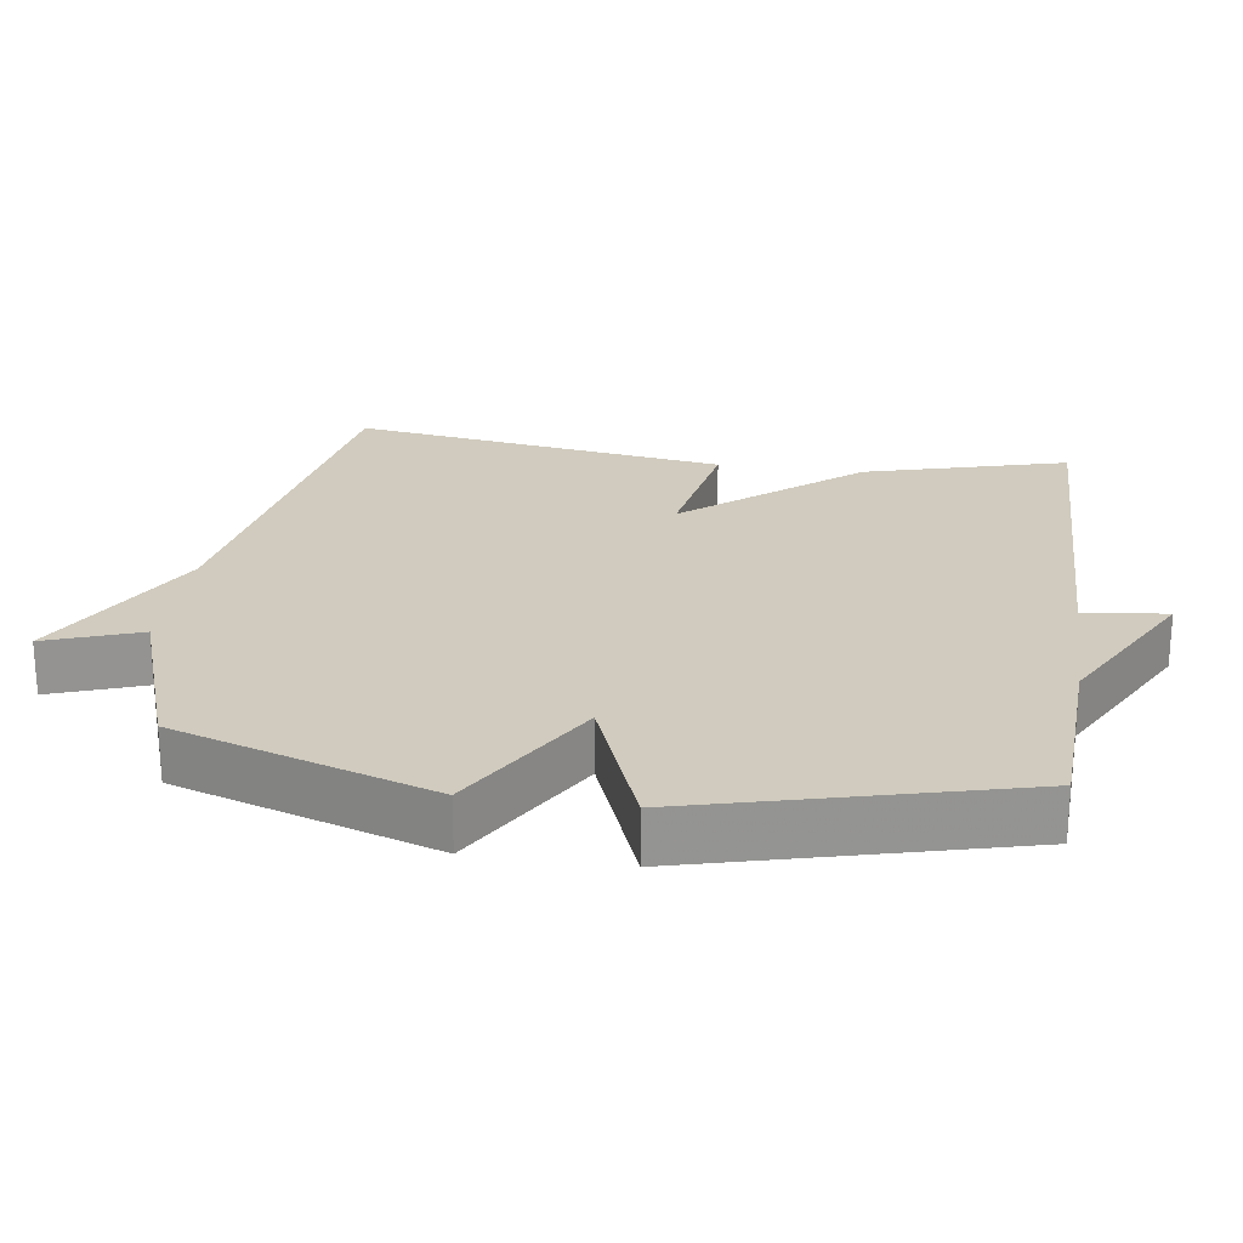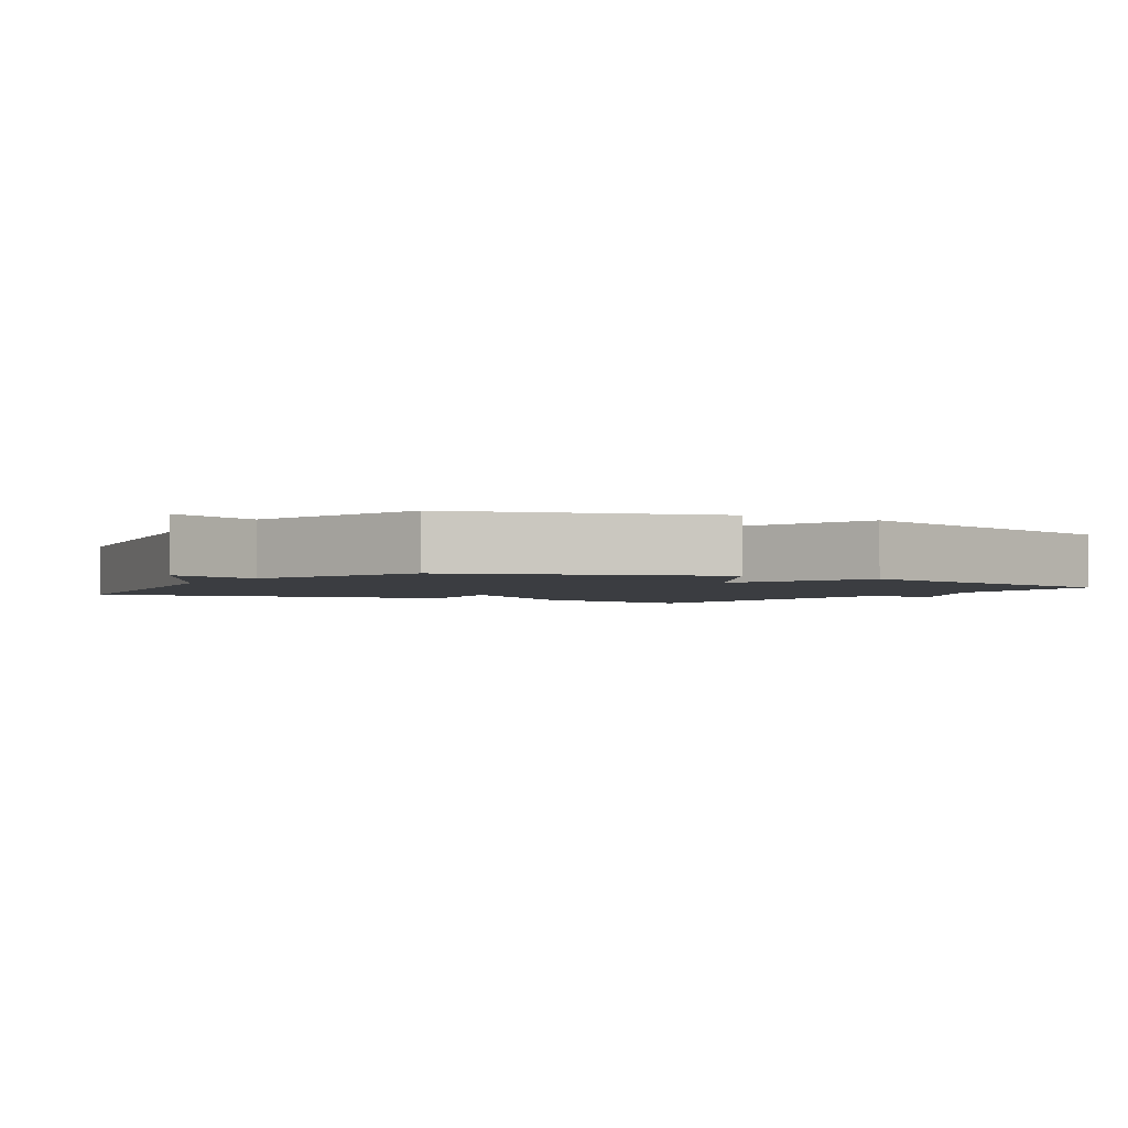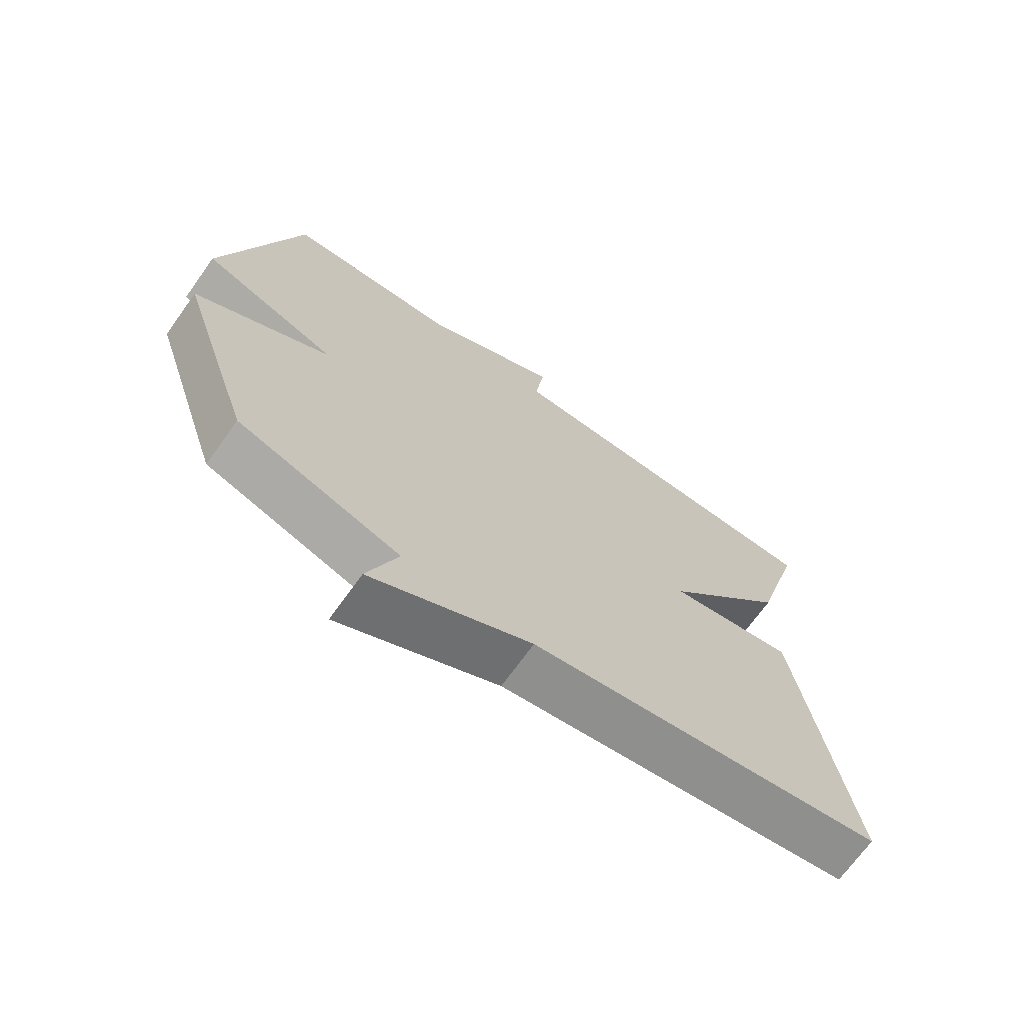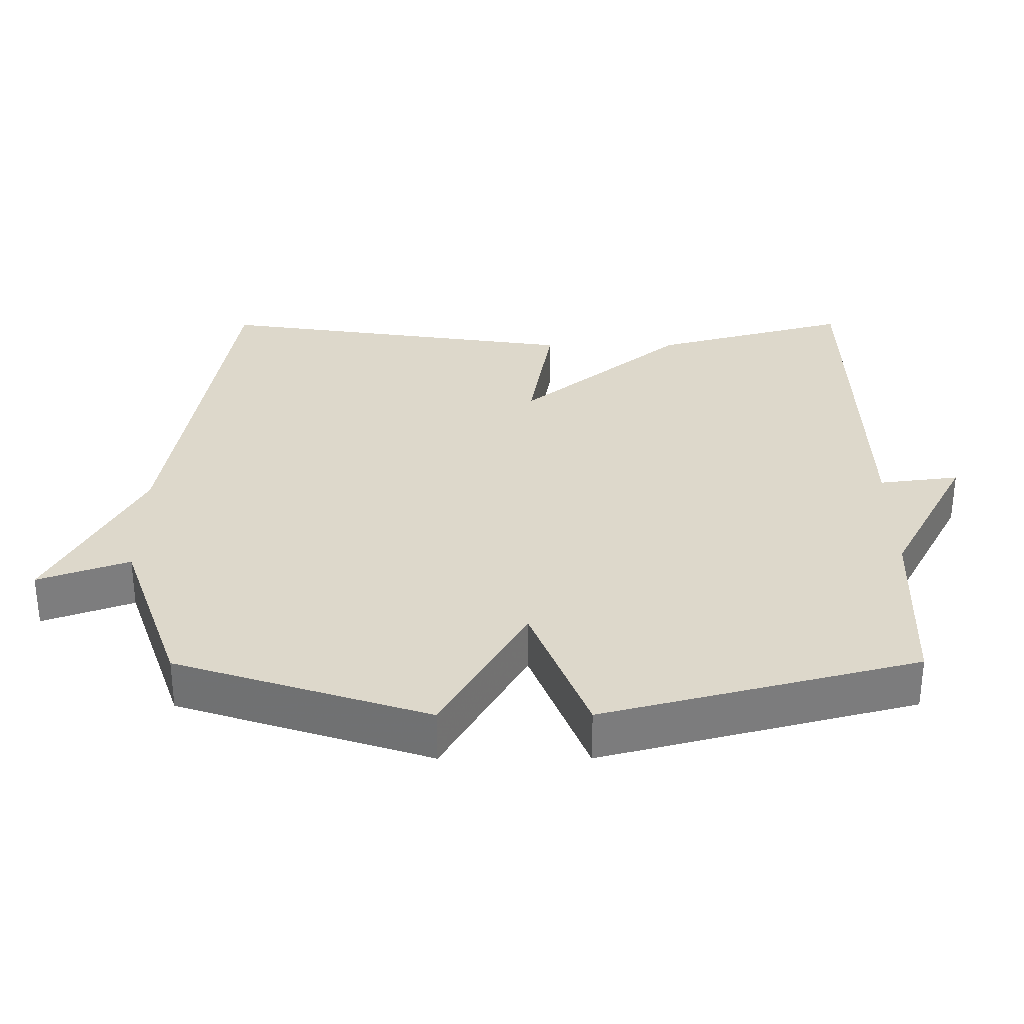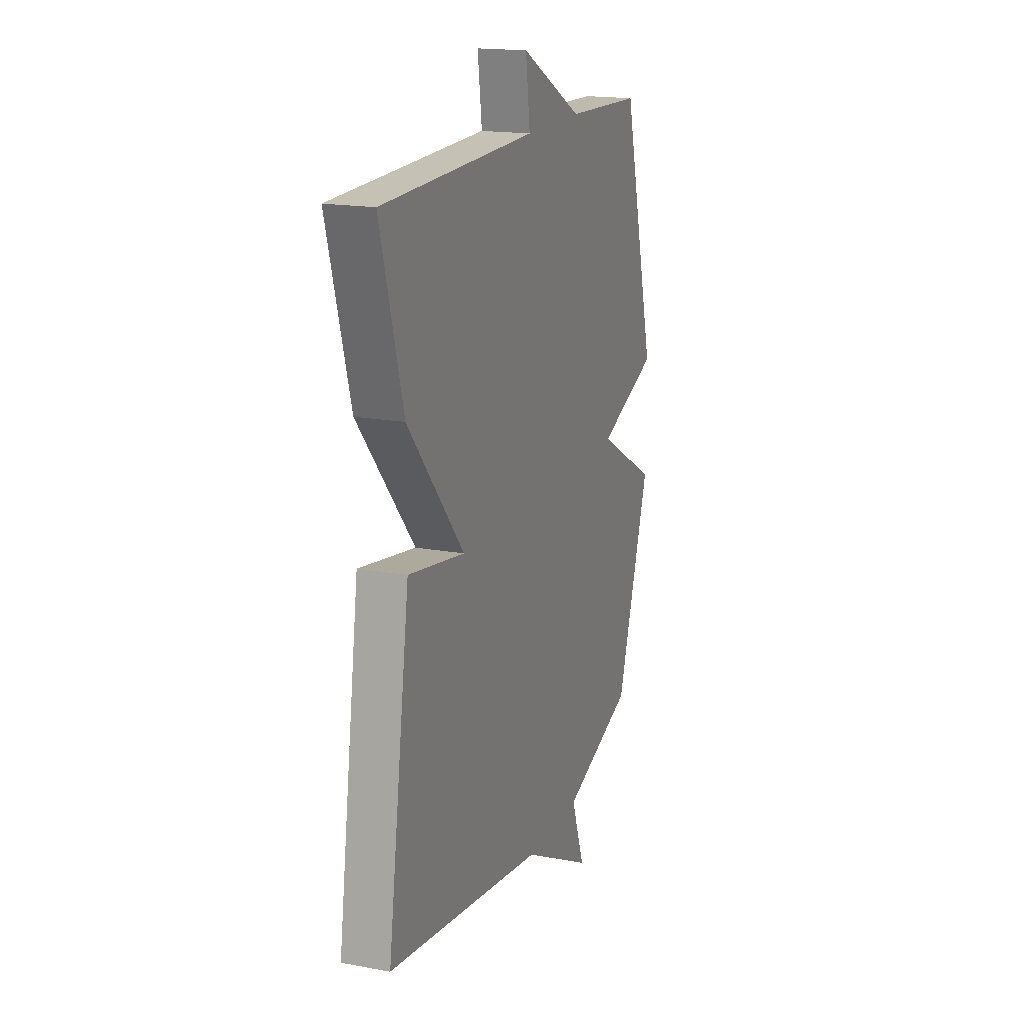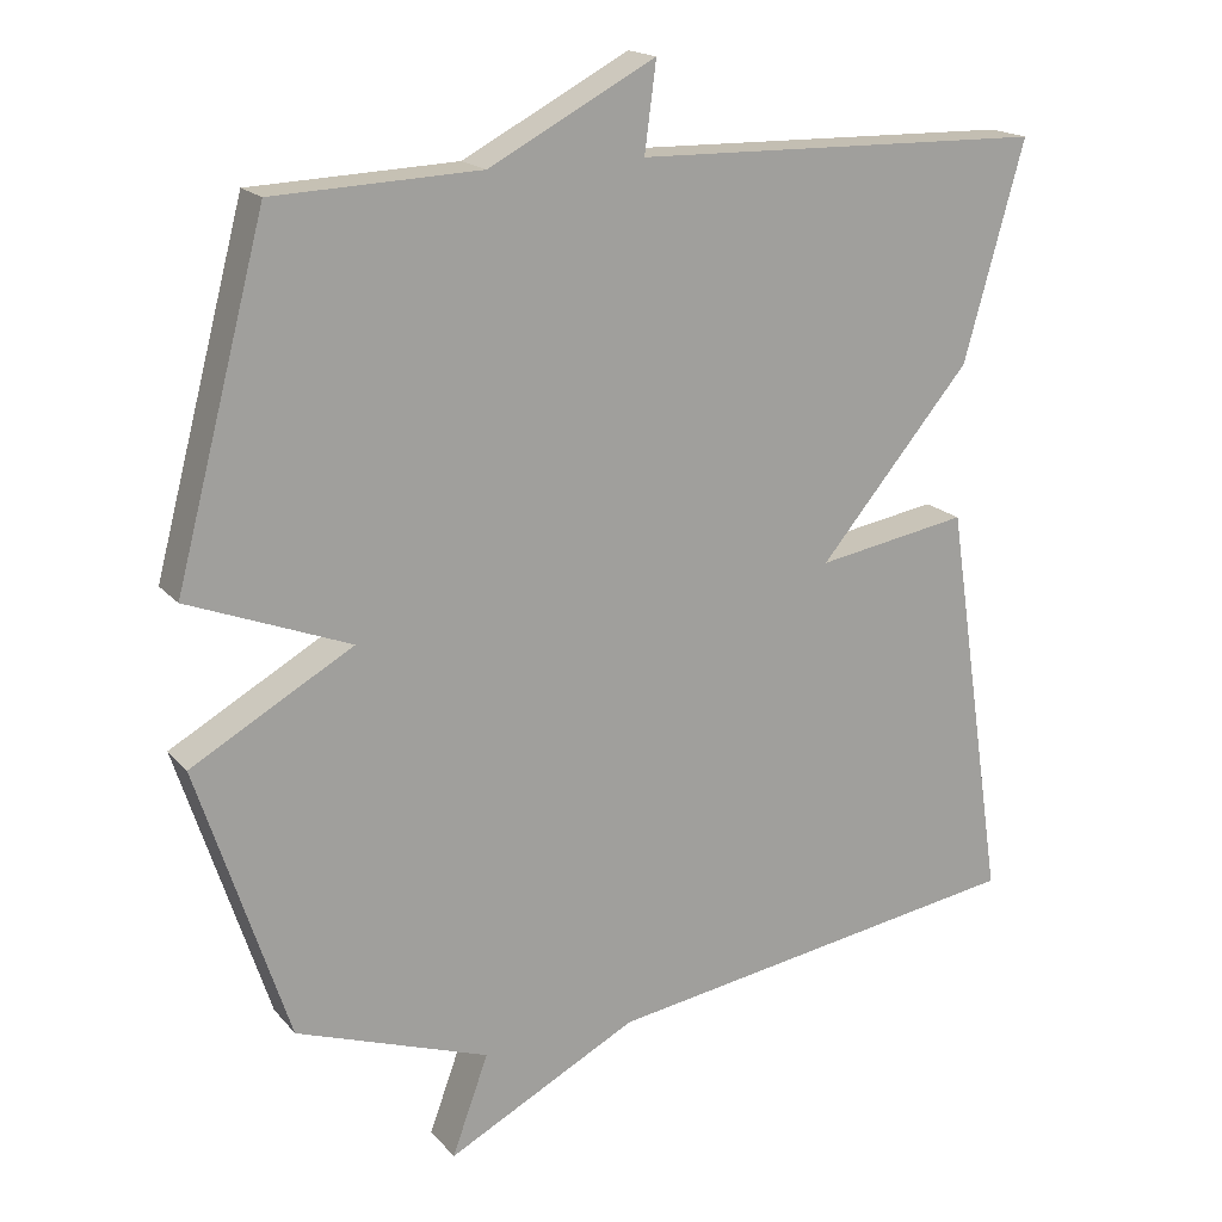
<metadata>
{"format":"obj","ext":"obj","renderer":"f3d","projection":"perspective","resolution":1024,"background":"white","views":[{"elev":23.5,"azim":-81.7,"up":"+Y"},{"elev":-2.3,"azim":-121.2,"up":"+Y"},{"elev":-70.0,"azim":-35.6,"up":"+Z"},{"elev":31.3,"azim":-90.2,"up":"+Y"},{"elev":17.8,"azim":110.0,"up":"+Z"},{"elev":17.9,"azim":-27.1,"up":"+Z"}]}
</metadata>
<code>
v 0.5 0.07 -0.5
v -0.05 0.07 -0.587
v -0.297 0.07 -0.716
v -0.25 0.07 -0.587
v -0.5 0.07 -0.5
v -0.617 0.07 -0.144
v -0.408 0.07 -0.025
v -0.617 0.07 0.056
v -0.5 0.07 0.5
v -0.233 0.07 0.511
v -0.018 0.07 0.625
v -0.033 0.07 0.511
v 0.5 0.07 0.5
v 0.422 0.07 0.22
v 0.226 0.07 -0.014
v 0.422 0.07 0.02
v 0.5 0 -0.5
v -0.05 0 -0.587
v -0.297 0 -0.716
v -0.25 0 -0.587
v -0.5 0 -0.5
v -0.617 0 -0.144
v -0.408 0 -0.025
v -0.617 0 0.056
v -0.5 0 0.5
v -0.233 0 0.511
v -0.018 0 0.625
v -0.033 0 0.511
v 0.5 0 0.5
v 0.422 0 0.22
v 0.226 0 -0.014
v 0.422 0 0.02
f 15 16 1 2
f 12 13 14 15
f 12 15 2
f 10 11 12
f 9 10 12
f 8 9 12
f 7 8 12
f 7 12 2
f 6 7 2
f 5 6 2
f 4 5 2
f 2 3 4
f 18 17 32 31
f 31 30 29 28
f 18 31 28
f 28 27 26
f 28 26 25
f 28 25 24
f 28 24 23
f 18 28 23
f 18 23 22
f 18 22 21
f 18 21 20
f 20 19 18
f 1 17 18 2
f 2 18 19 3
f 3 19 20 4
f 4 20 21 5
f 5 21 22 6
f 6 22 23 7
f 7 23 24 8
f 8 24 25 9
f 9 25 26 10
f 10 26 27 11
f 11 27 28 12
f 12 28 29 13
f 13 29 30 14
f 14 30 31 15
f 15 31 32 16
f 16 32 17 1

</code>
